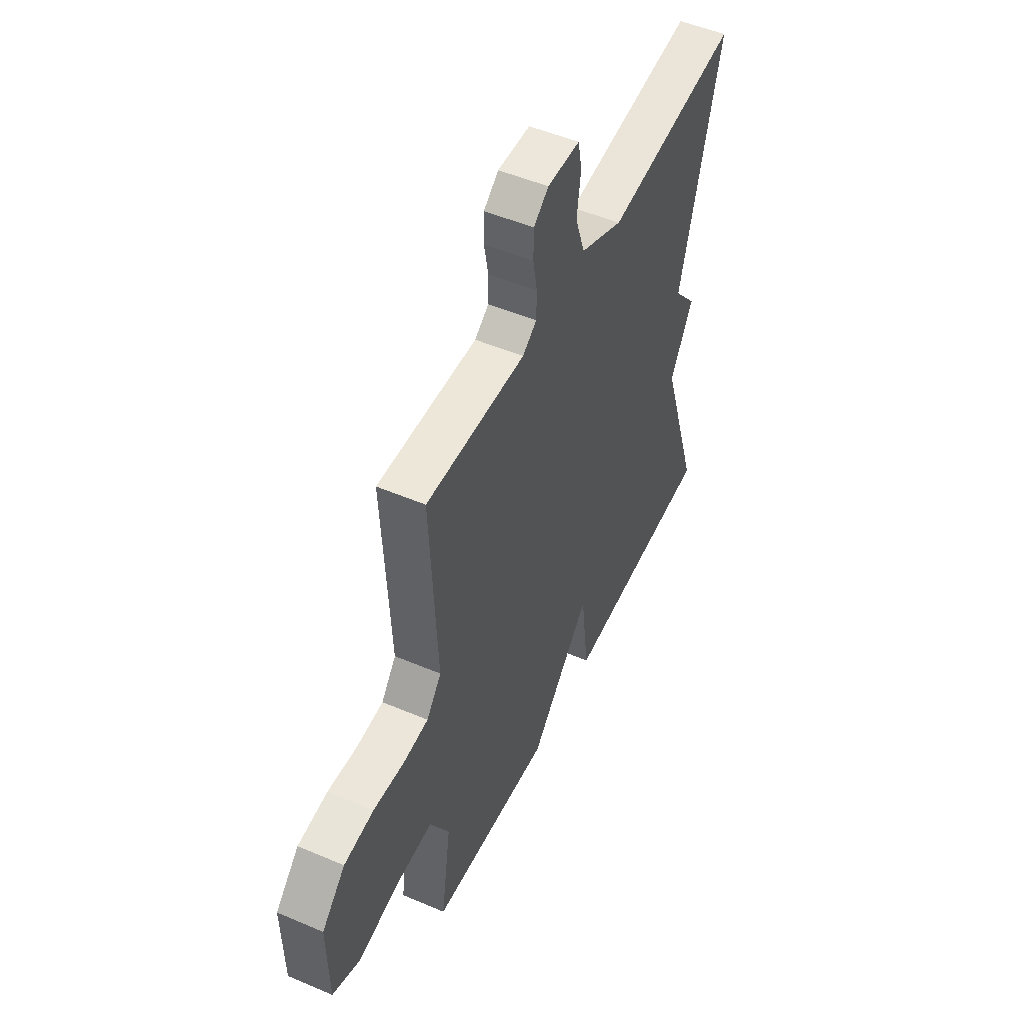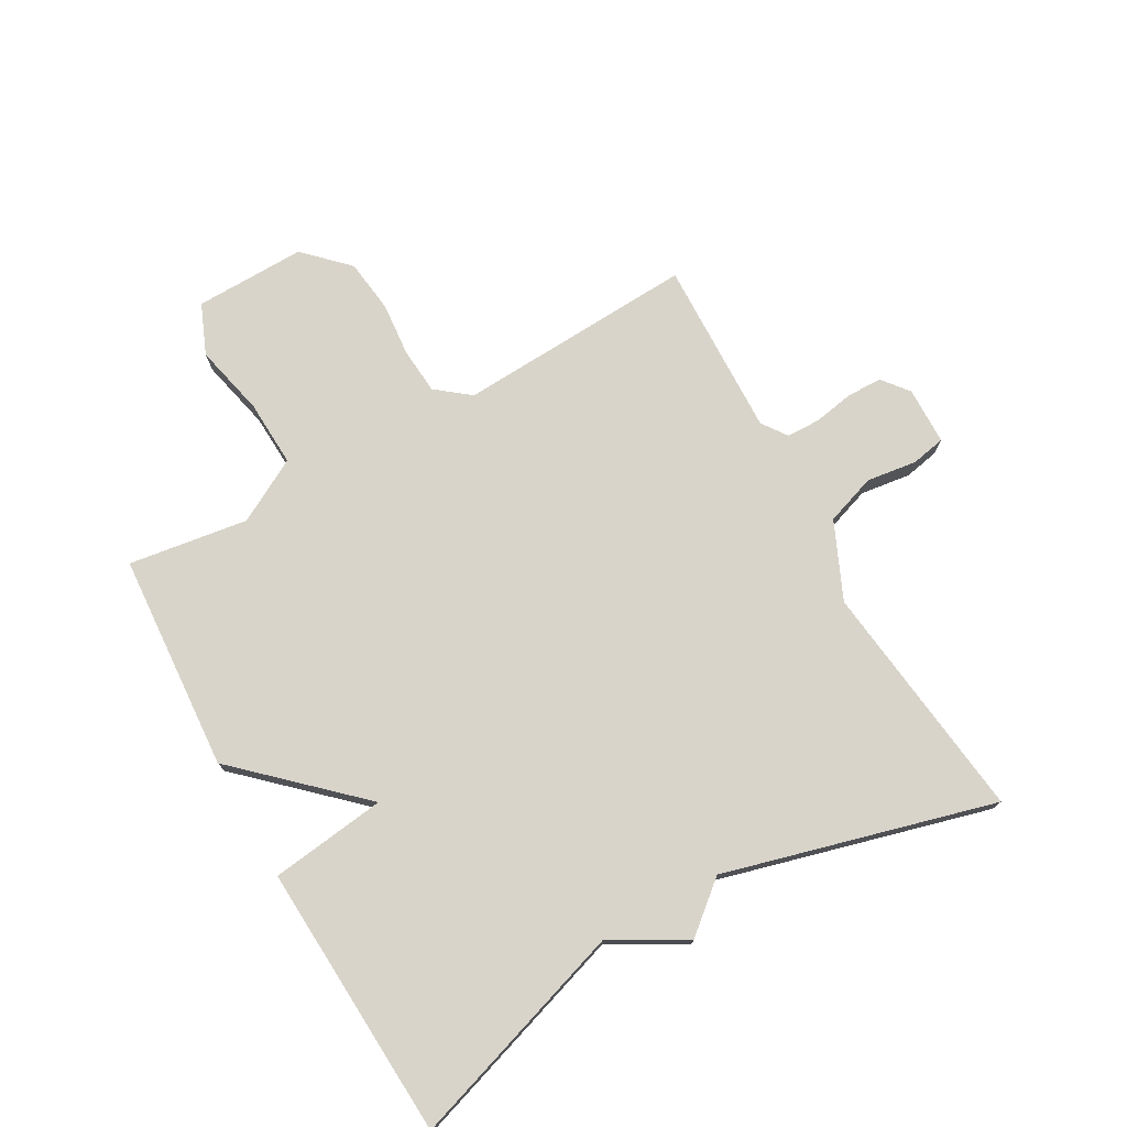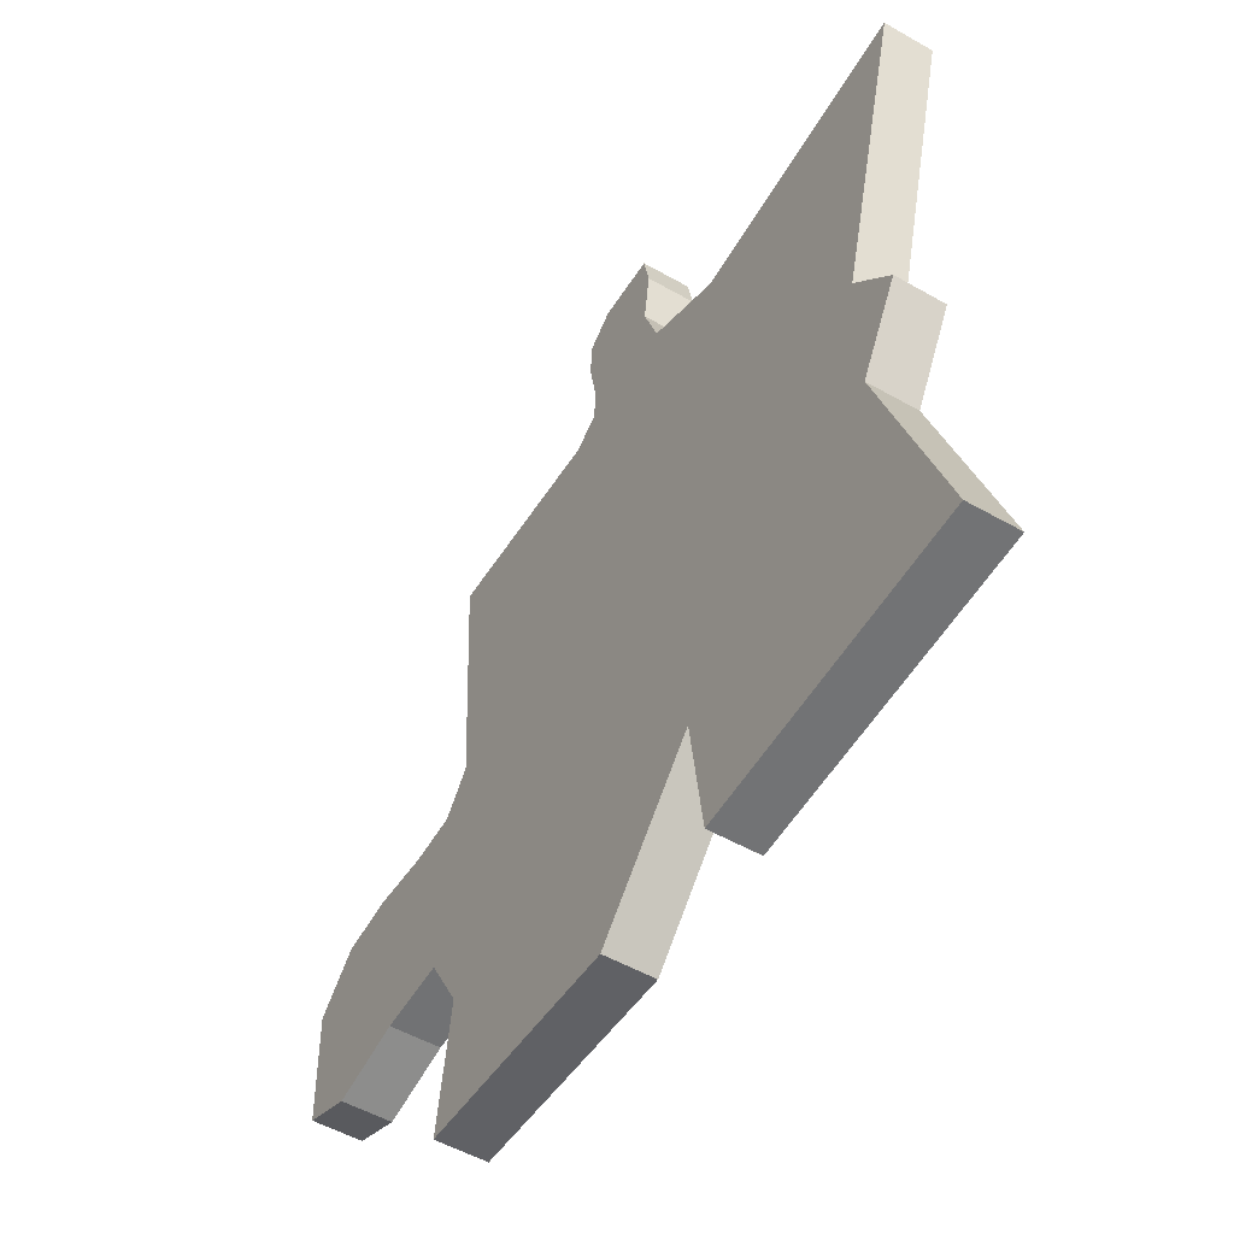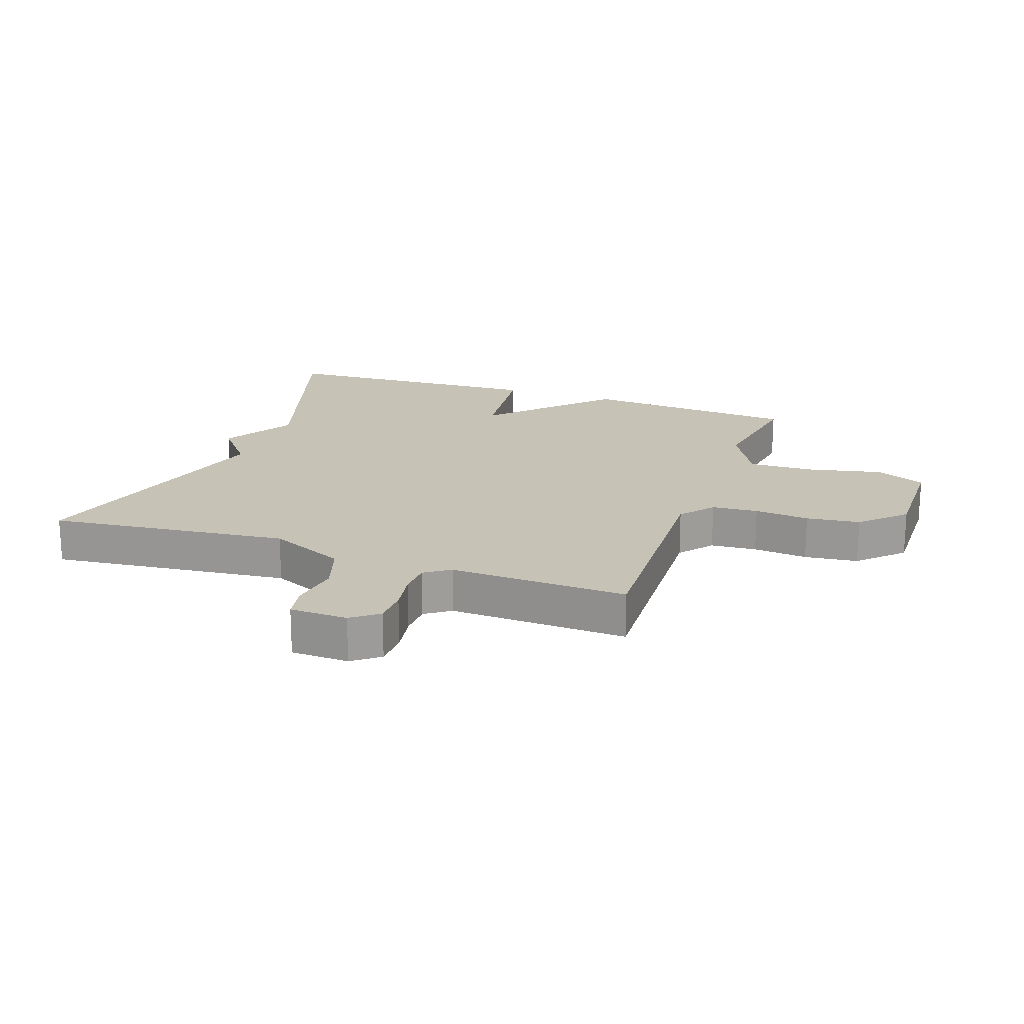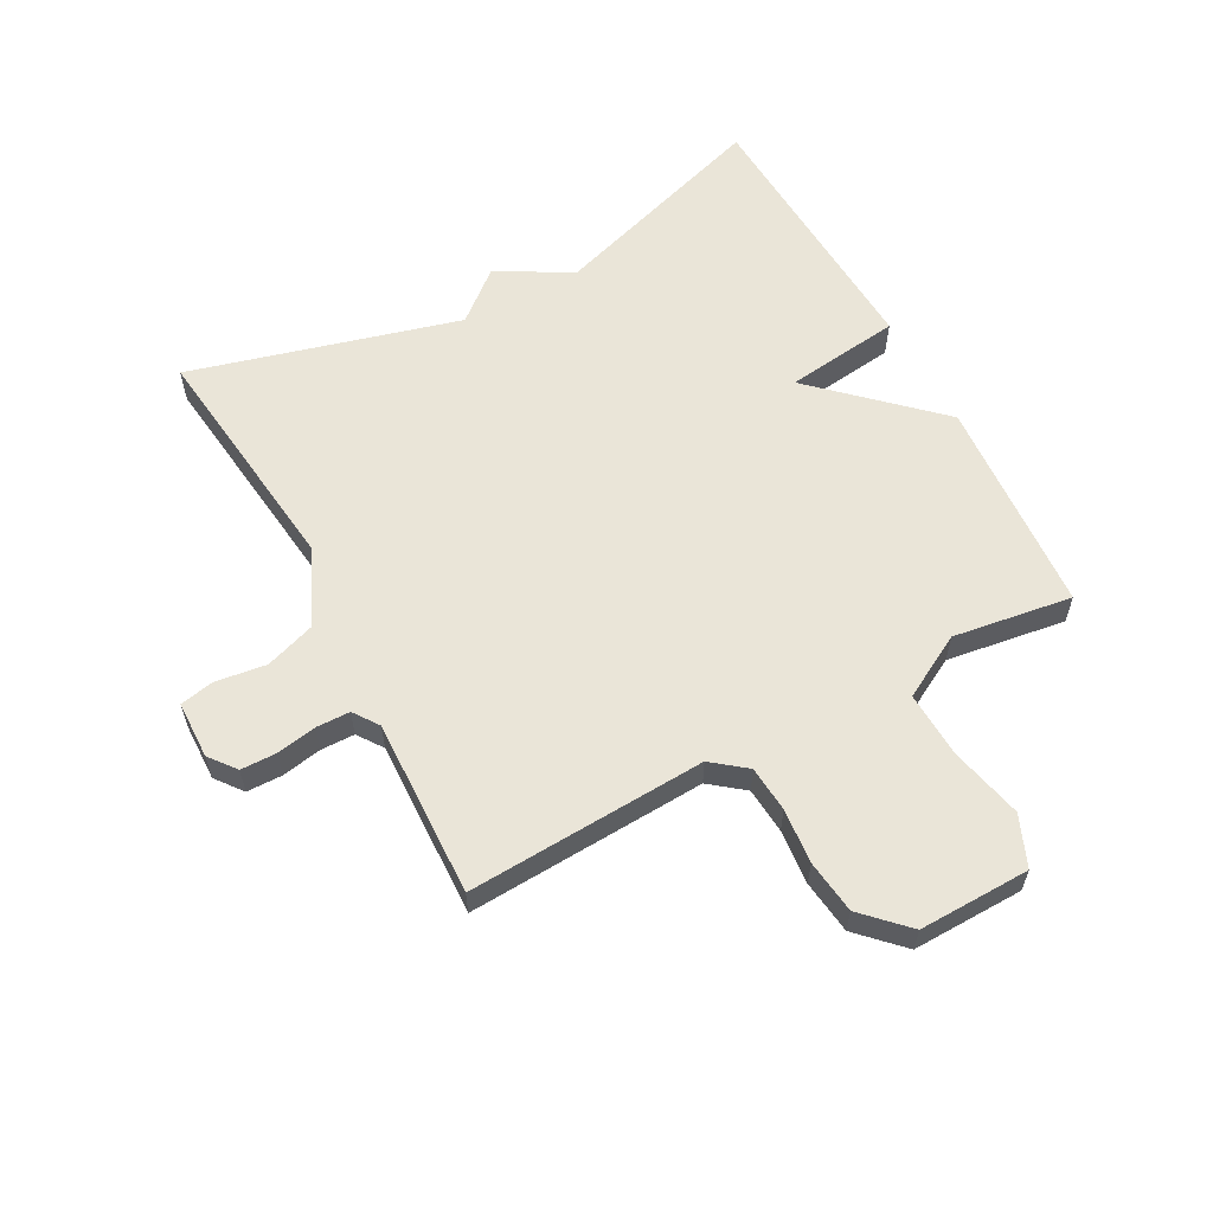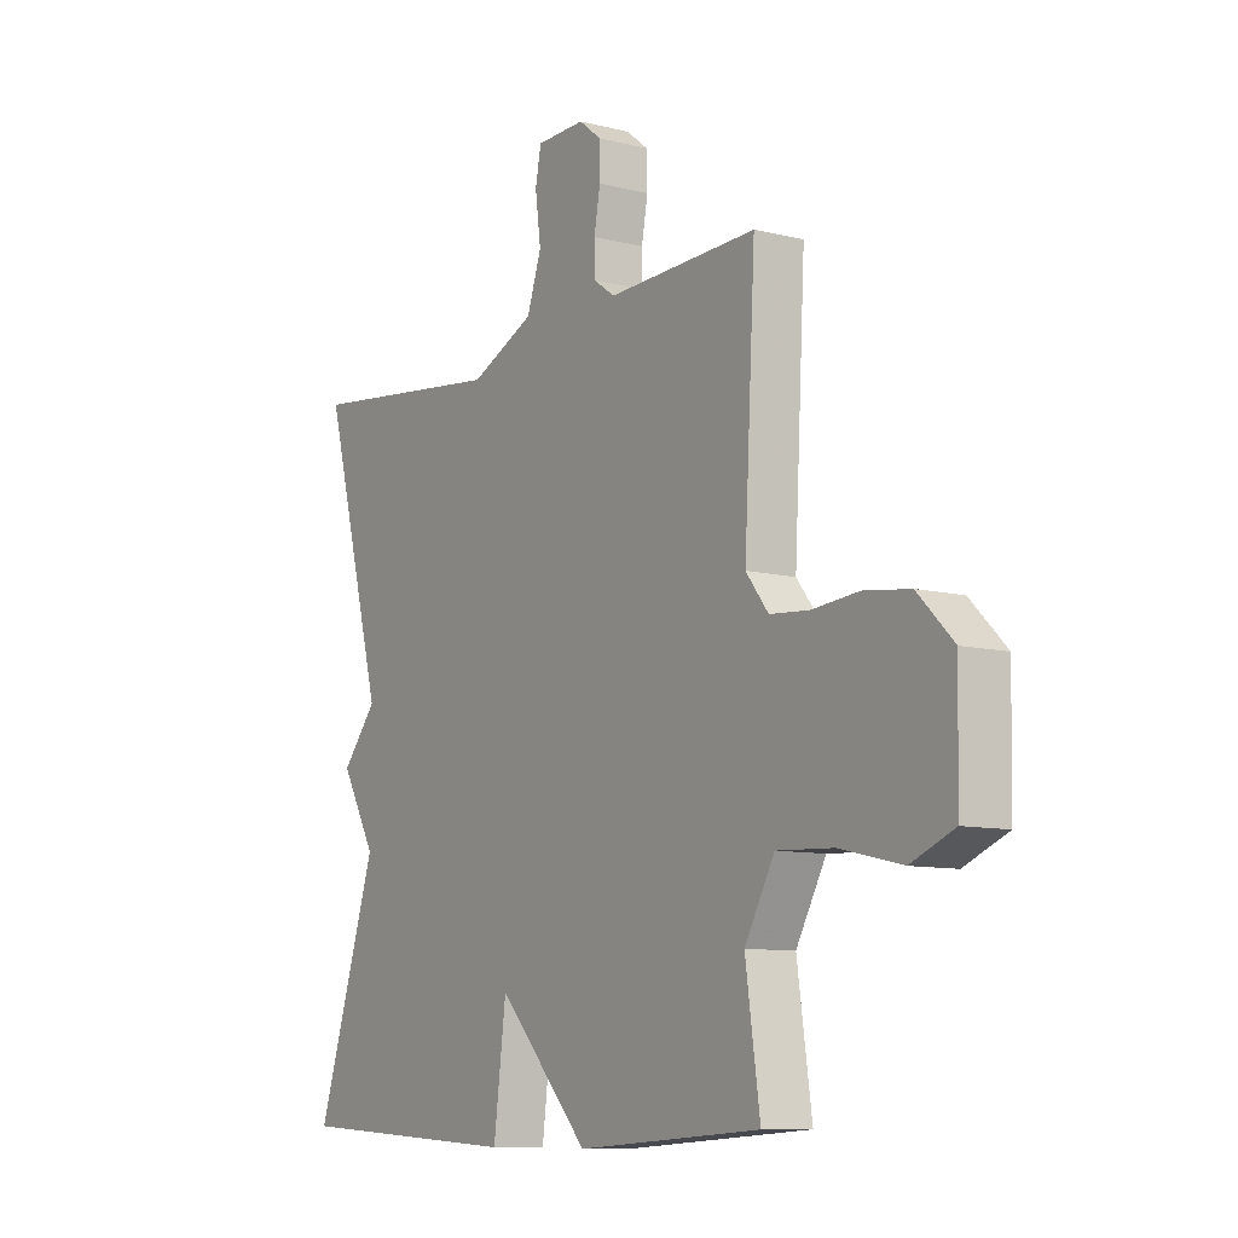
<metadata>
{"format":"obj","ext":"obj","renderer":"f3d","projection":"perspective","resolution":1024,"background":"white","views":[{"elev":50.6,"azim":115.0,"up":"+Z"},{"elev":74.8,"azim":-119.4,"up":"+Y"},{"elev":-53.0,"azim":-121.4,"up":"+Z"},{"elev":19.2,"azim":19.9,"up":"+Y"},{"elev":59.4,"azim":61.8,"up":"+Y"},{"elev":-9.5,"azim":56.6,"up":"+Z"}]}
</metadata>
<code>
v 0.5 0.07 0.5
v 0.479 0.07 0.112
v 0.522 0.07 0.057
v 0.597 0.07 0.051
v 0.686 0.07 0.059
v 0.773 0.07 0.048
v 0.841 0.07 -0.02
v 0.837 0.07 -0.201
v 0.755 0.07 -0.235
v 0.637 0.07 -0.208
v 0.529 0.07 -0.203
v 0.472 0.07 -0.306
v 0.5 0.07 -0.5
v 0.146 0.07 -0.524
v -0.03 0.07 -0.336
v -0.054 0.07 -0.524
v -0.5 0.07 -0.5
v -0.382 0.07 -0.138
v -0.45 0.07 -0.019
v -0.382 0.07 0.062
v -0.5 0.07 0.5
v -0.11 0.07 0.454
v 0.015 0.07 0.51
v 0.043 0.07 0.592
v 0.032 0.07 0.674
v 0.043 0.07 0.73
v 0.137 0.07 0.732
v 0.18 0.07 0.698
v 0.181 0.07 0.64
v 0.169 0.07 0.575
v 0.17 0.07 0.52
v 0.211 0.07 0.491
v 0.5 0 0.5
v 0.479 0 0.112
v 0.522 0 0.057
v 0.597 0 0.051
v 0.686 0 0.059
v 0.773 0 0.048
v 0.841 0 -0.02
v 0.837 0 -0.201
v 0.755 0 -0.235
v 0.637 0 -0.208
v 0.529 0 -0.203
v 0.472 0 -0.306
v 0.5 0 -0.5
v 0.146 0 -0.524
v -0.03 0 -0.336
v -0.054 0 -0.524
v -0.5 0 -0.5
v -0.382 0 -0.138
v -0.45 0 -0.019
v -0.382 0 0.062
v -0.5 0 0.5
v -0.11 0 0.454
v 0.015 0 0.51
v 0.043 0 0.592
v 0.032 0 0.674
v 0.043 0 0.73
v 0.137 0 0.732
v 0.18 0 0.698
v 0.181 0 0.64
v 0.169 0 0.575
v 0.17 0 0.52
v 0.211 0 0.491
f 28 29 30
f 27 28 30
f 26 27 30
f 25 26 30
f 24 25 30
f 23 24 30 31
f 22 23 31 32
f 20 21 22
f 18 19 20
f 32 1 2
f 22 32 2
f 20 22 2
f 18 20 2
f 15 16 17 18
f 12 13 14 15
f 18 2 3
f 15 18 3
f 12 15 3
f 11 12 3
f 8 9 10
f 7 8 10
f 6 7 10
f 5 6 10
f 4 5 10
f 3 4 10 11
f 62 61 60
f 62 60 59
f 62 59 58
f 62 58 57
f 62 57 56
f 63 62 56 55
f 64 63 55 54
f 54 53 52
f 52 51 50
f 34 33 64
f 34 64 54
f 34 54 52
f 34 52 50
f 50 49 48 47
f 47 46 45 44
f 35 34 50
f 35 50 47
f 35 47 44
f 35 44 43
f 42 41 40
f 42 40 39
f 42 39 38
f 42 38 37
f 42 37 36
f 43 42 36 35
f 1 33 34 2
f 2 34 35 3
f 3 35 36 4
f 4 36 37 5
f 5 37 38 6
f 6 38 39 7
f 7 39 40 8
f 8 40 41 9
f 9 41 42 10
f 10 42 43 11
f 11 43 44 12
f 12 44 45 13
f 13 45 46 14
f 14 46 47 15
f 15 47 48 16
f 16 48 49 17
f 17 49 50 18
f 18 50 51 19
f 19 51 52 20
f 20 52 53 21
f 21 53 54 22
f 22 54 55 23
f 23 55 56 24
f 24 56 57 25
f 25 57 58 26
f 26 58 59 27
f 27 59 60 28
f 28 60 61 29
f 29 61 62 30
f 30 62 63 31
f 31 63 64 32
f 32 64 33 1

</code>
